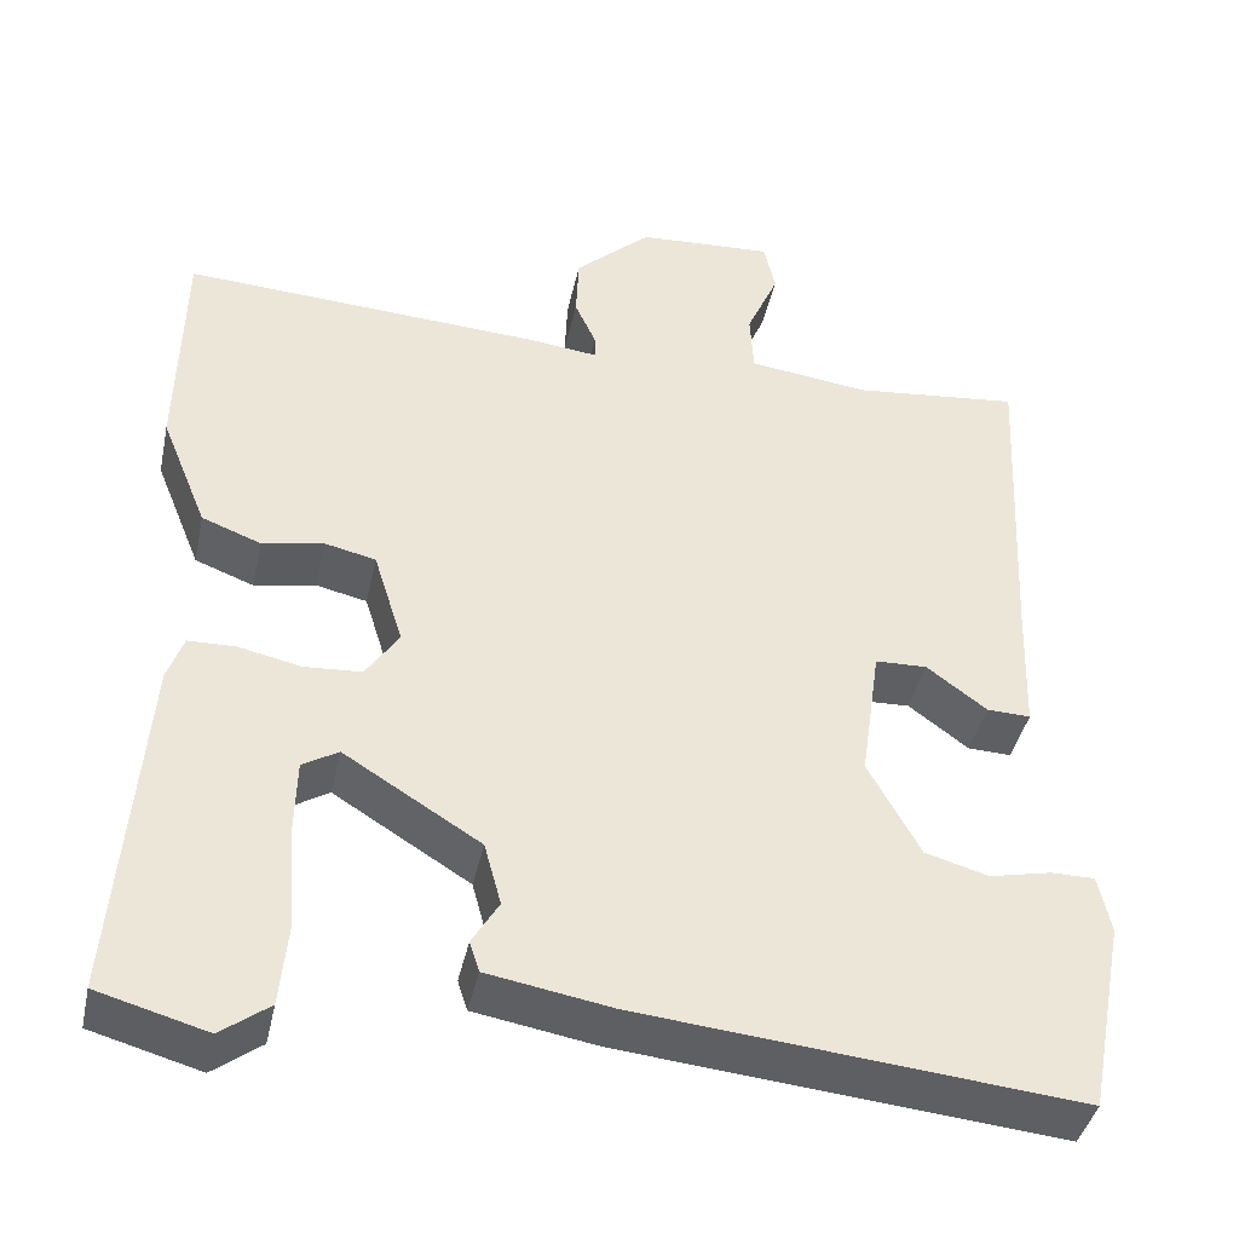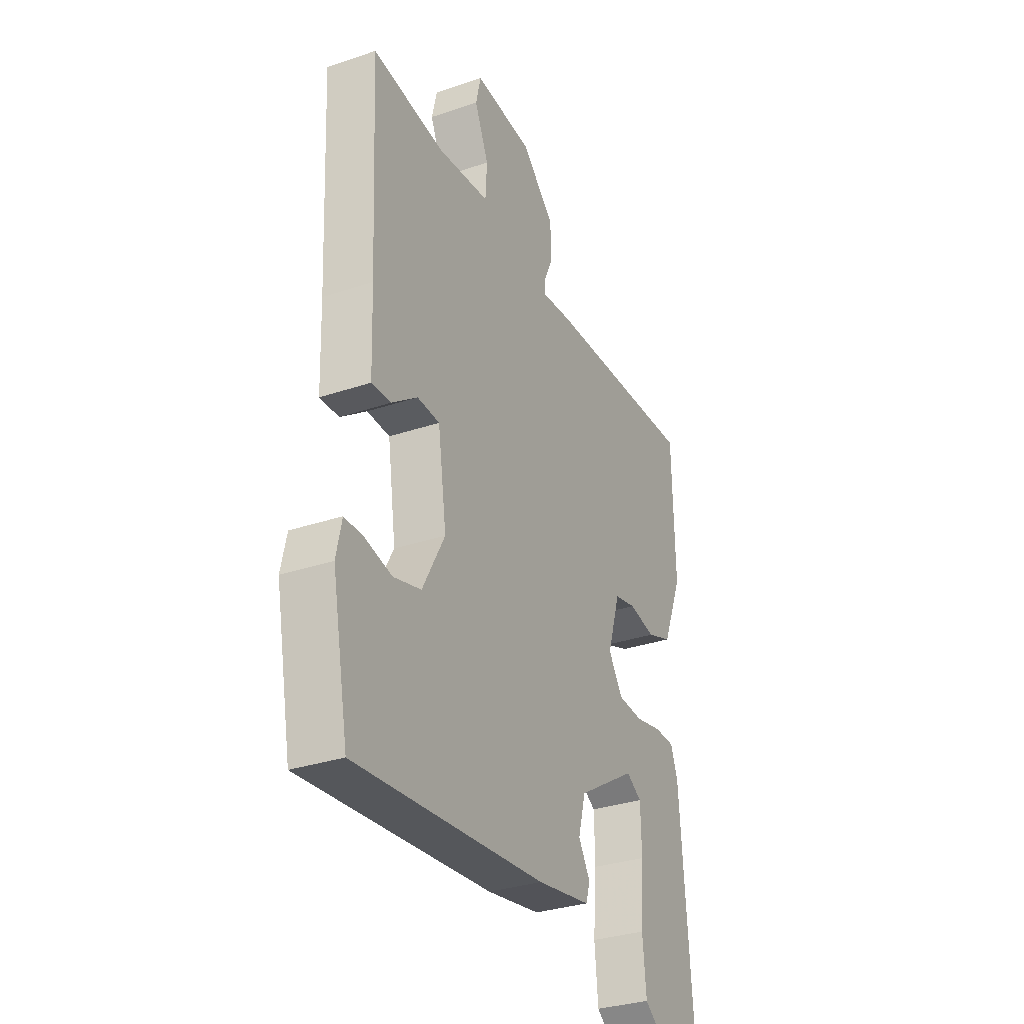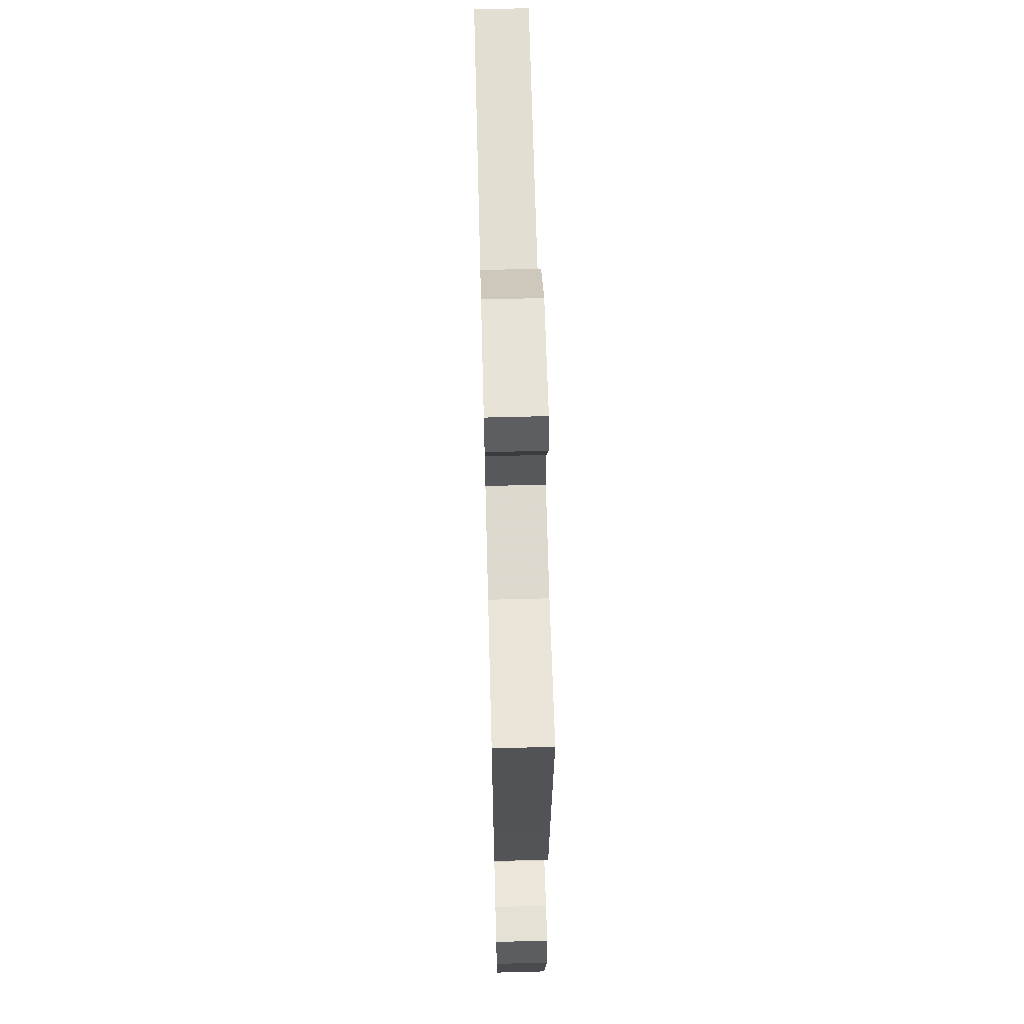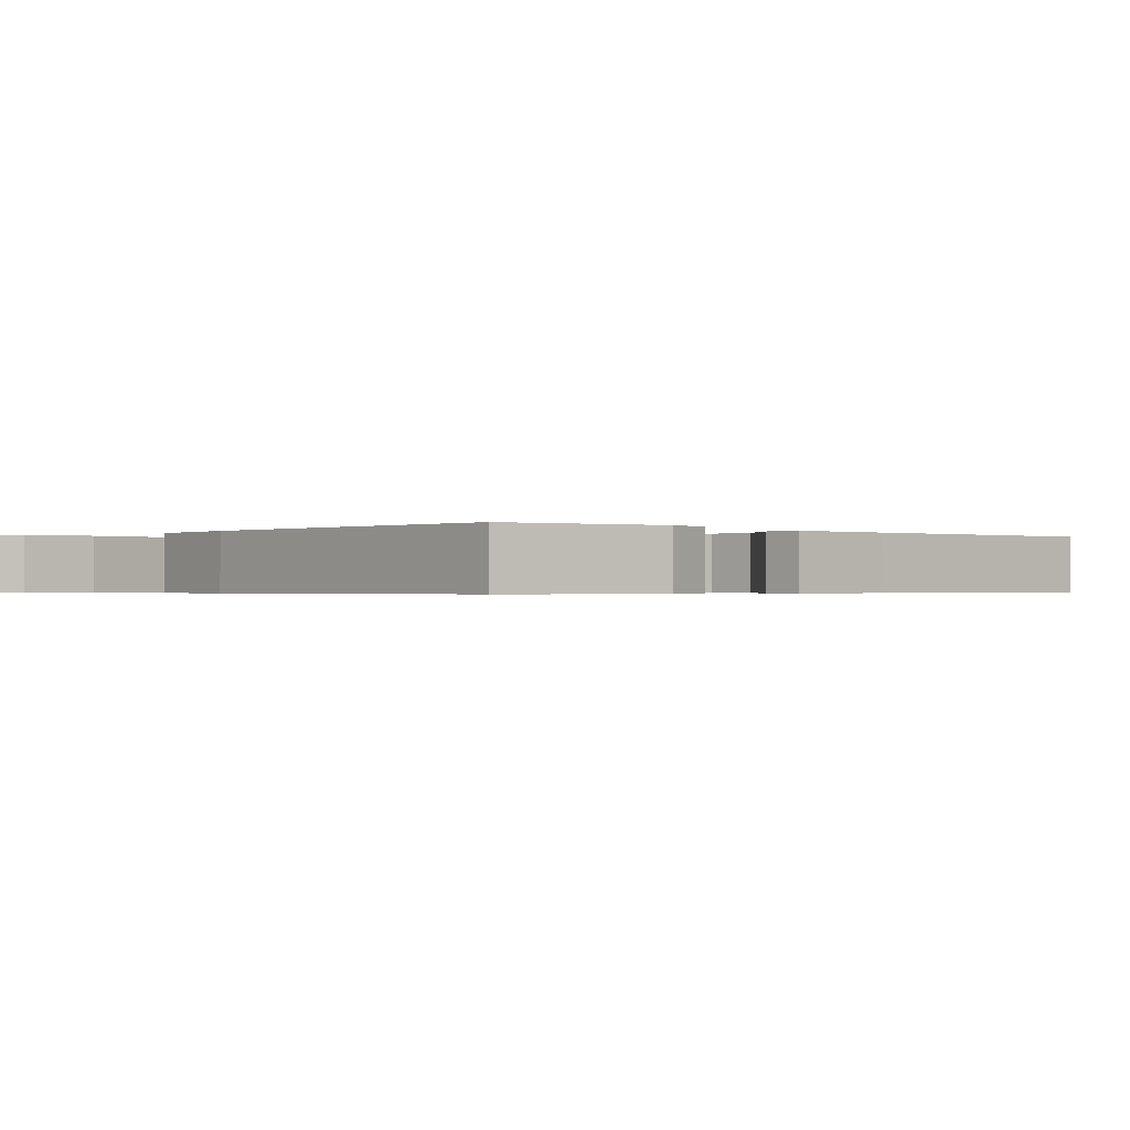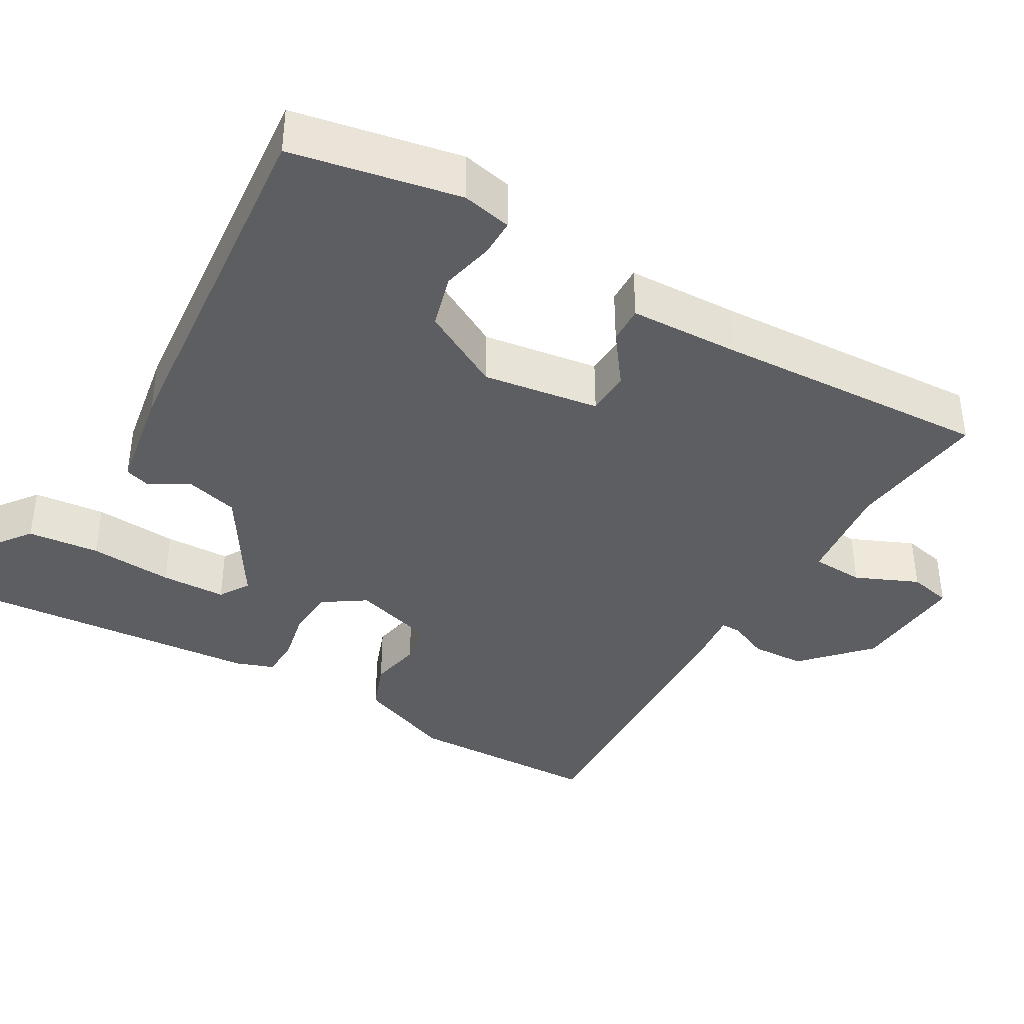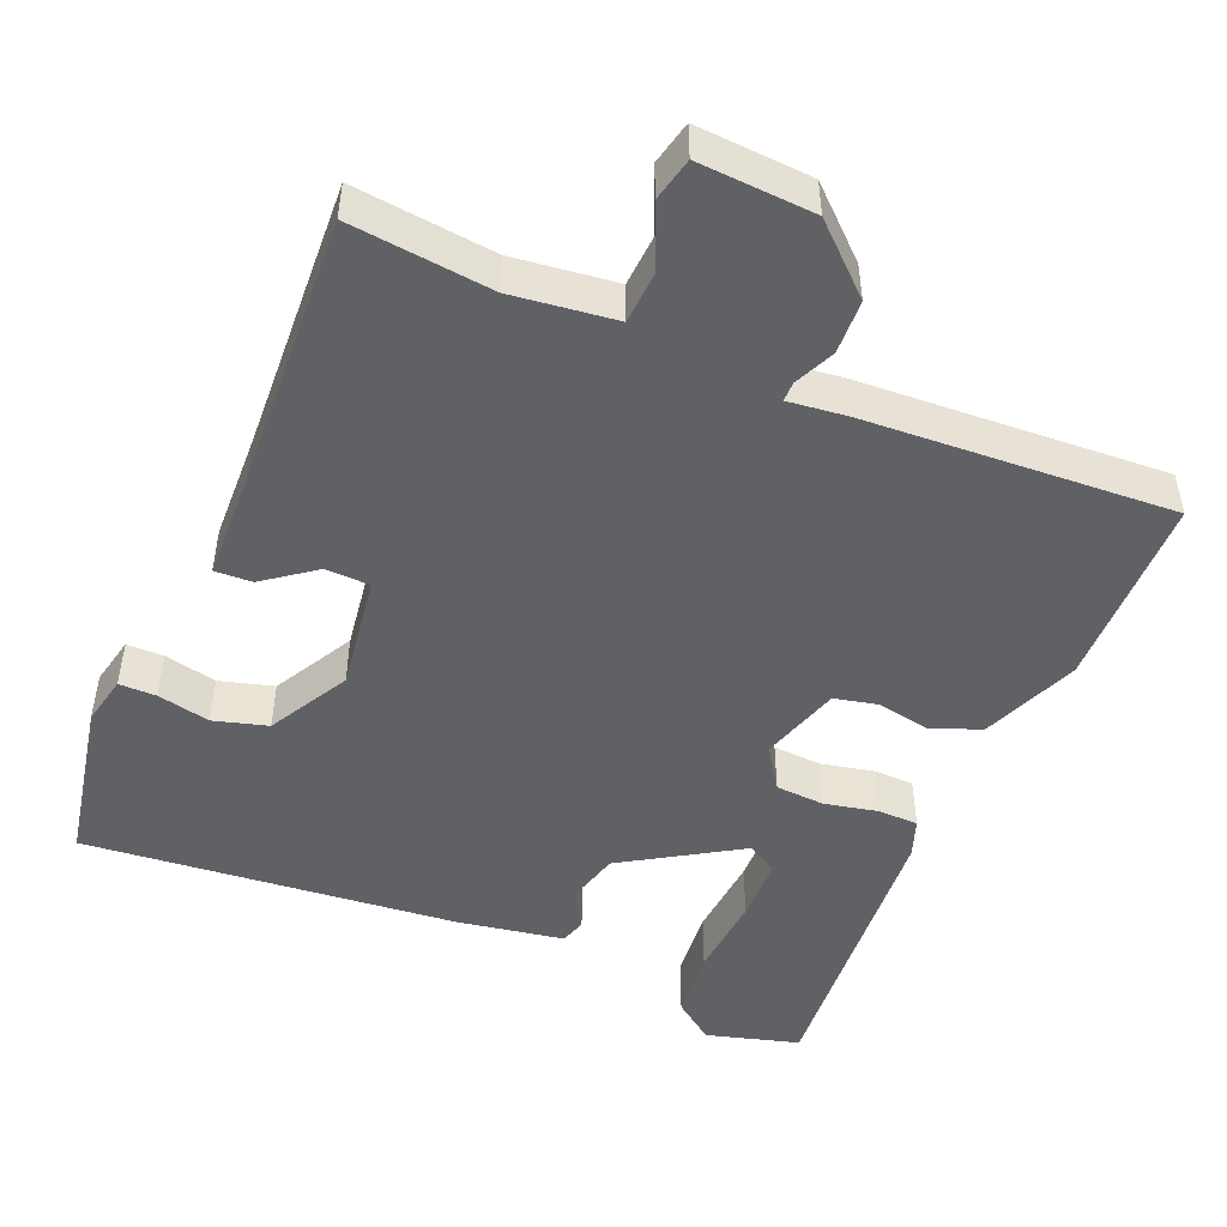
<metadata>
{"format":"obj","ext":"obj","renderer":"f3d","projection":"perspective","resolution":1024,"background":"white","views":[{"elev":-41.2,"azim":167.9,"up":"+Z"},{"elev":-32.0,"azim":-64.6,"up":"+Z"},{"elev":64.8,"azim":-91.5,"up":"+Z"},{"elev":-0.5,"azim":-135.0,"up":"+Y"},{"elev":-38.4,"azim":-120.2,"up":"+Y"},{"elev":-48.5,"azim":-22.9,"up":"+Y"}]}
</metadata>
<code>
v -0.5 0.07 0.5
v -0.314 0.07 0.48
v -0.178 0.07 0.497
v -0.174 0.07 0.566
v -0.21 0.07 0.648
v -0.197 0.07 0.705
v -0.045 0.07 0.696
v 0.04 0.07 0.618
v 0.043 0.07 0.547
v 0.019 0.07 0.494
v 0.019 0.07 0.468
v 0.097 0.07 0.477
v 0.5 0.07 0.5
v 0.505 0.07 0.244
v 0.453 0.07 0.116
v 0.387 0.07 0.091
v 0.318 0.07 0.104
v 0.261 0.07 0.091
v 0.228 0.07 -0.015
v 0.265 0.07 -0.07
v 0.329 0.07 -0.074
v 0.399 0.07 -0.059
v 0.452 0.07 -0.06
v 0.47 0.07 -0.11
v 0.5 0.07 -0.5
v 0.378 0.07 -0.534
v 0.324 0.07 -0.494
v 0.315 0.07 -0.4
v 0.324 0.07 -0.29
v 0.322 0.07 -0.204
v 0.282 0.07 -0.18
v 0.129 0.07 -0.275
v 0.11 0.07 -0.345
v 0.14 0.07 -0.395
v 0.129 0.07 -0.429
v -0.01 0.07 -0.453
v -0.5 0.07 -0.5
v -0.542 0.07 -0.282
v -0.528 0.07 -0.217
v -0.479 0.07 -0.217
v -0.41 0.07 -0.232
v -0.339 0.07 -0.212
v -0.281 0.07 -0.106
v -0.303 0.07 0.046
v -0.361 0.07 0.048
v -0.428 0.07 -0.002
v -0.477 0.07 -0.004
v -0.482 0.07 0.141
v -0.5 0 0.5
v -0.314 0 0.48
v -0.178 0 0.497
v -0.174 0 0.566
v -0.21 0 0.648
v -0.197 0 0.705
v -0.045 0 0.696
v 0.04 0 0.618
v 0.043 0 0.547
v 0.019 0 0.494
v 0.019 0 0.468
v 0.097 0 0.477
v 0.5 0 0.5
v 0.505 0 0.244
v 0.453 0 0.116
v 0.387 0 0.091
v 0.318 0 0.104
v 0.261 0 0.091
v 0.228 0 -0.015
v 0.265 0 -0.07
v 0.329 0 -0.074
v 0.399 0 -0.059
v 0.452 0 -0.06
v 0.47 0 -0.11
v 0.5 0 -0.5
v 0.378 0 -0.534
v 0.324 0 -0.494
v 0.315 0 -0.4
v 0.324 0 -0.29
v 0.322 0 -0.204
v 0.282 0 -0.18
v 0.129 0 -0.275
v 0.11 0 -0.345
v 0.14 0 -0.395
v 0.129 0 -0.429
v -0.01 0 -0.453
v -0.5 0 -0.5
v -0.542 0 -0.282
v -0.528 0 -0.217
v -0.479 0 -0.217
v -0.41 0 -0.232
v -0.339 0 -0.212
v -0.281 0 -0.106
v -0.303 0 0.046
v -0.361 0 0.048
v -0.428 0 -0.002
v -0.477 0 -0.004
v -0.482 0 0.141
f 45 46 47 48
f 48 1 2
f 45 48 2
f 44 45 2
f 43 44 2 3
f 39 40 41
f 38 39 41
f 37 38 41
f 36 37 41
f 35 36 41
f 34 35 41
f 33 34 41 42
f 32 33 42 43
f 27 28 29
f 26 27 29
f 25 26 29
f 24 25 29
f 23 24 29
f 22 23 29
f 21 22 29 30
f 20 21 30 31
f 15 16 17
f 14 15 17
f 13 14 17
f 12 13 17
f 11 12 17
f 11 17 18
f 8 9 10
f 7 8 10
f 6 7 10
f 5 6 10
f 4 5 10
f 3 4 10 11
f 32 43 3
f 31 32 3
f 20 31 3
f 19 20 3
f 3 11 18 19
f 96 95 94 93
f 50 49 96
f 50 96 93
f 50 93 92
f 51 50 92 91
f 89 88 87
f 89 87 86
f 89 86 85
f 89 85 84
f 89 84 83
f 89 83 82
f 90 89 82 81
f 91 90 81 80
f 77 76 75
f 77 75 74
f 77 74 73
f 77 73 72
f 77 72 71
f 77 71 70
f 78 77 70 69
f 79 78 69 68
f 65 64 63
f 65 63 62
f 65 62 61
f 65 61 60
f 65 60 59
f 66 65 59
f 58 57 56
f 58 56 55
f 58 55 54
f 58 54 53
f 58 53 52
f 59 58 52 51
f 51 91 80
f 51 80 79
f 51 79 68
f 51 68 67
f 67 66 59 51
f 1 49 50 2
f 2 50 51 3
f 3 51 52 4
f 4 52 53 5
f 5 53 54 6
f 6 54 55 7
f 7 55 56 8
f 8 56 57 9
f 9 57 58 10
f 10 58 59 11
f 11 59 60 12
f 12 60 61 13
f 13 61 62 14
f 14 62 63 15
f 15 63 64 16
f 16 64 65 17
f 17 65 66 18
f 18 66 67 19
f 19 67 68 20
f 20 68 69 21
f 21 69 70 22
f 22 70 71 23
f 23 71 72 24
f 24 72 73 25
f 25 73 74 26
f 26 74 75 27
f 27 75 76 28
f 28 76 77 29
f 29 77 78 30
f 30 78 79 31
f 31 79 80 32
f 32 80 81 33
f 33 81 82 34
f 34 82 83 35
f 35 83 84 36
f 36 84 85 37
f 37 85 86 38
f 38 86 87 39
f 39 87 88 40
f 40 88 89 41
f 41 89 90 42
f 42 90 91 43
f 43 91 92 44
f 44 92 93 45
f 45 93 94 46
f 46 94 95 47
f 47 95 96 48
f 48 96 49 1

</code>
